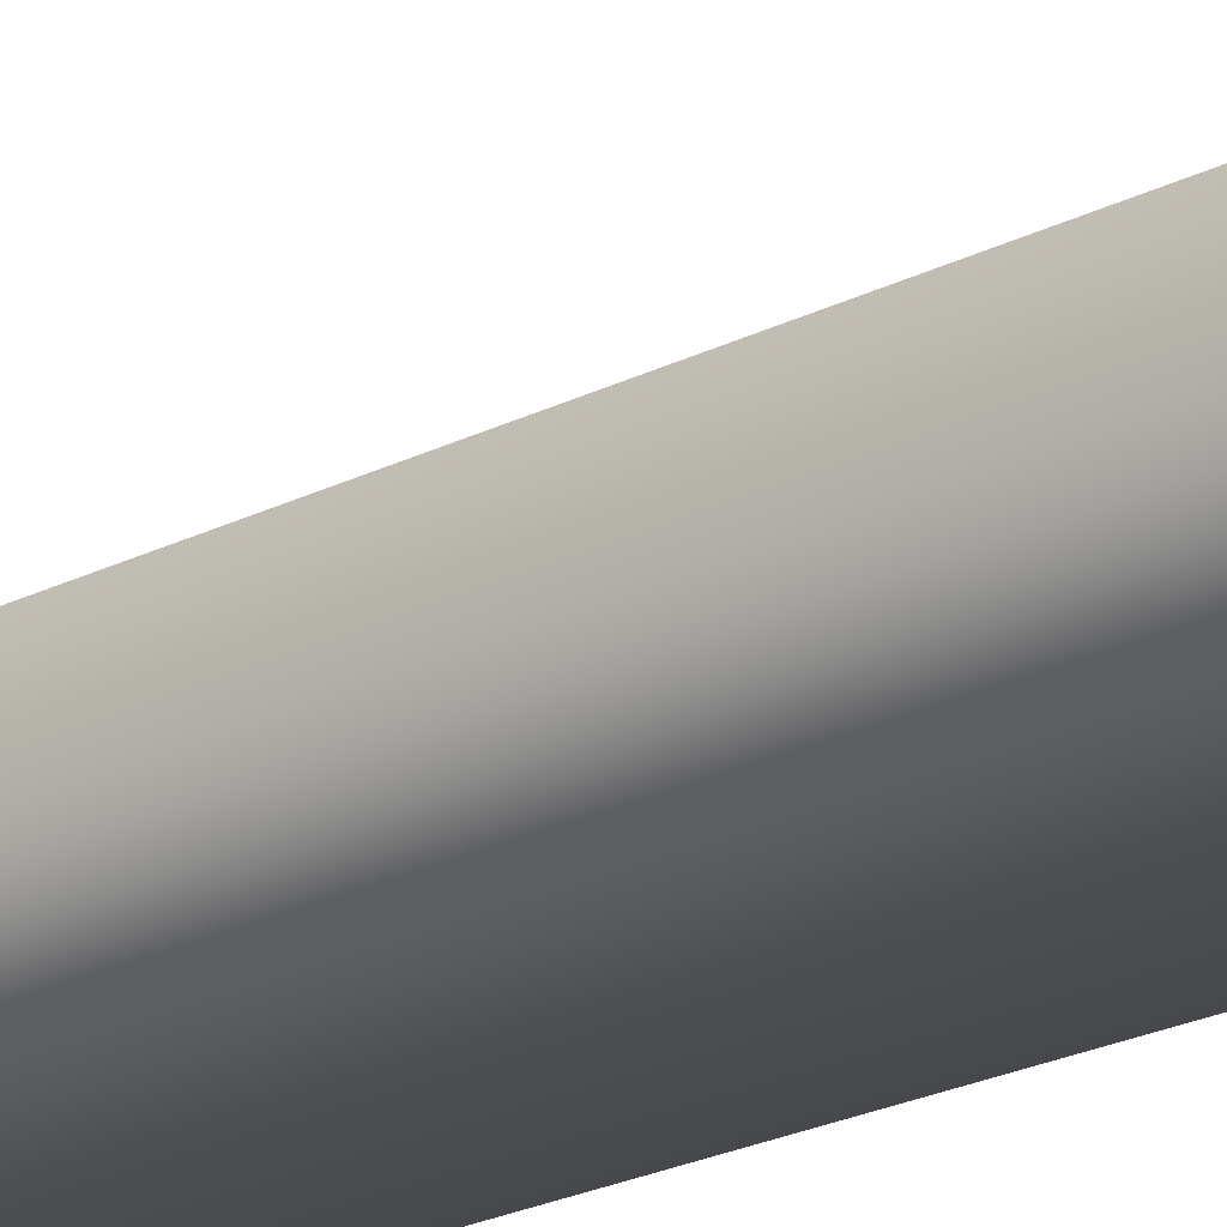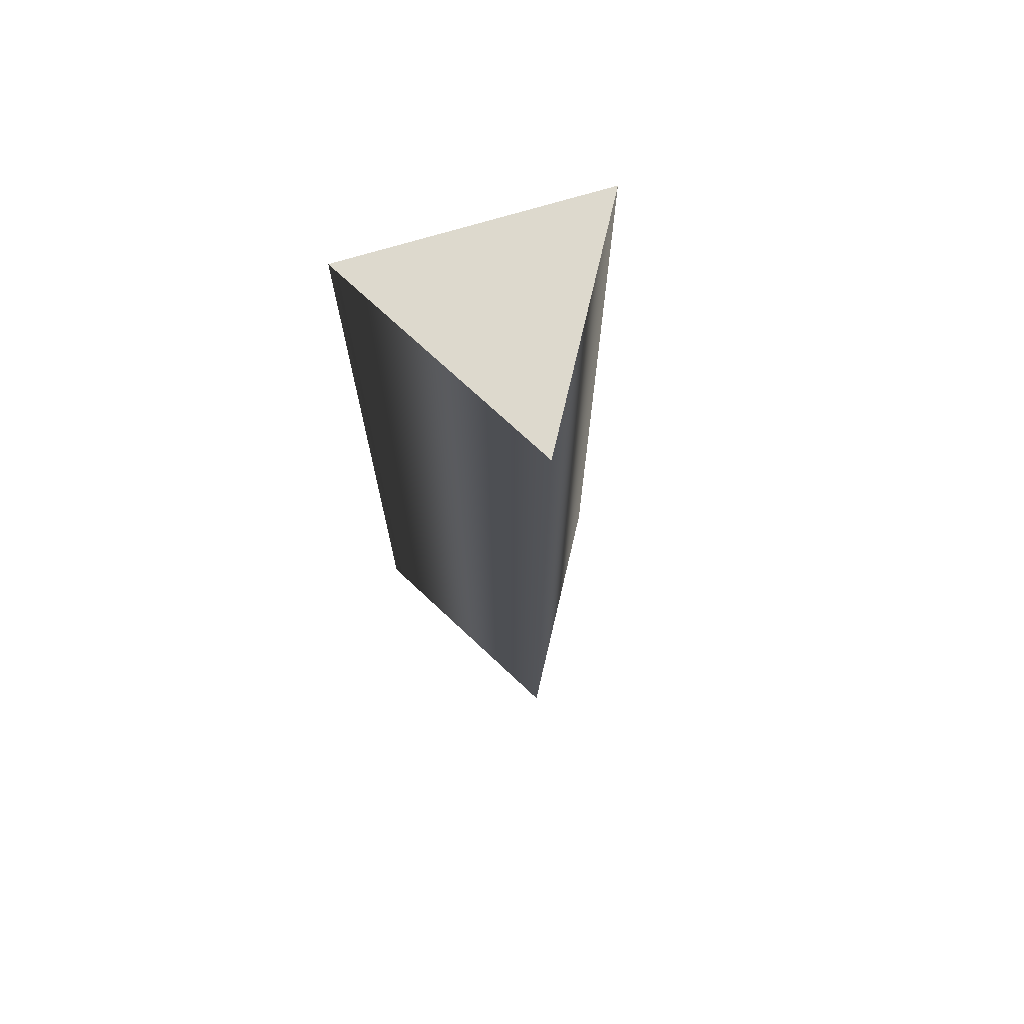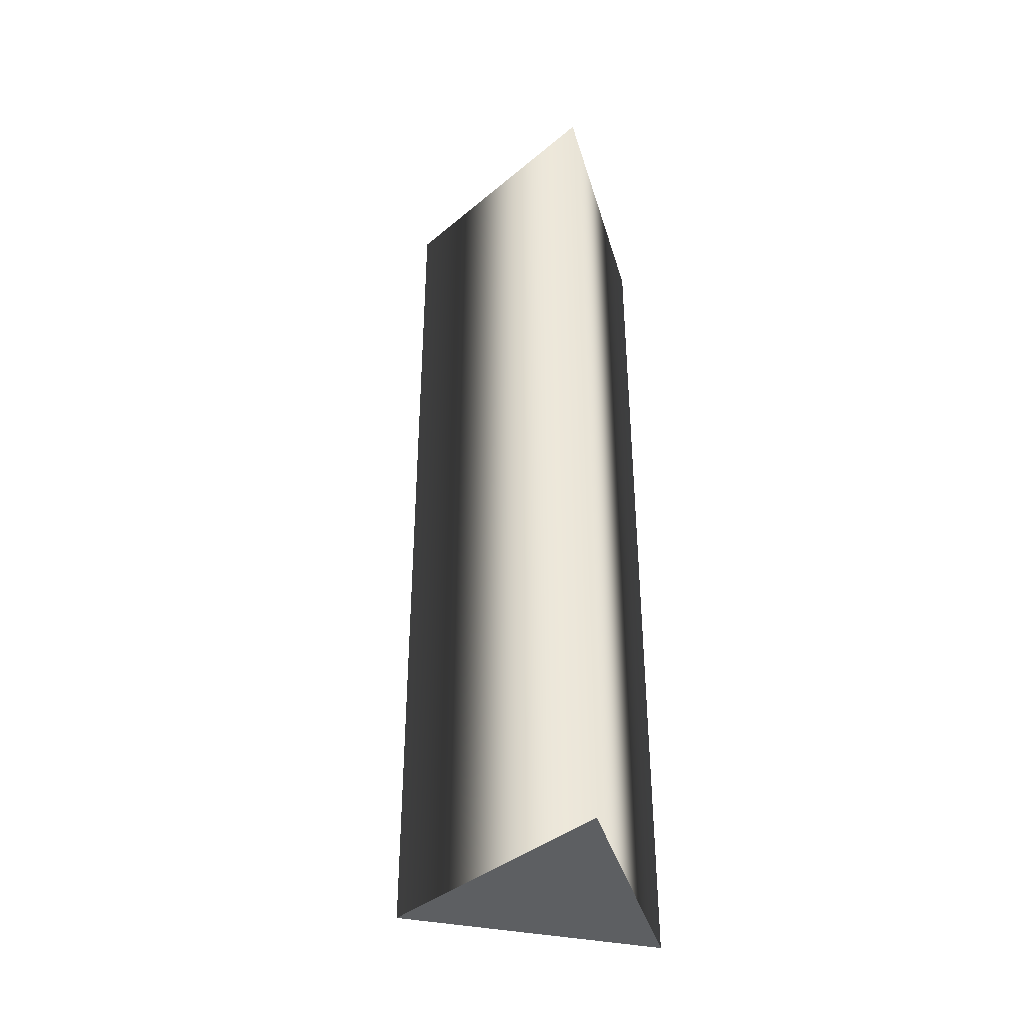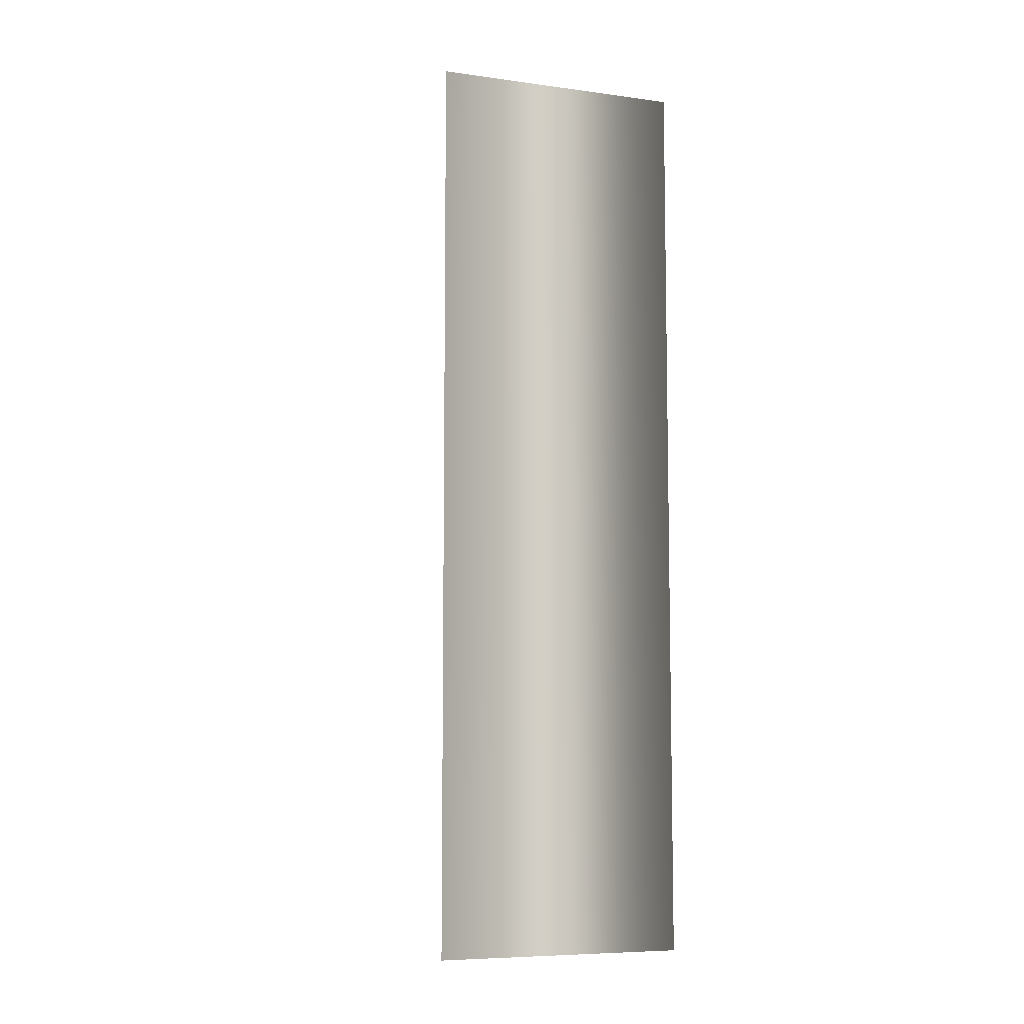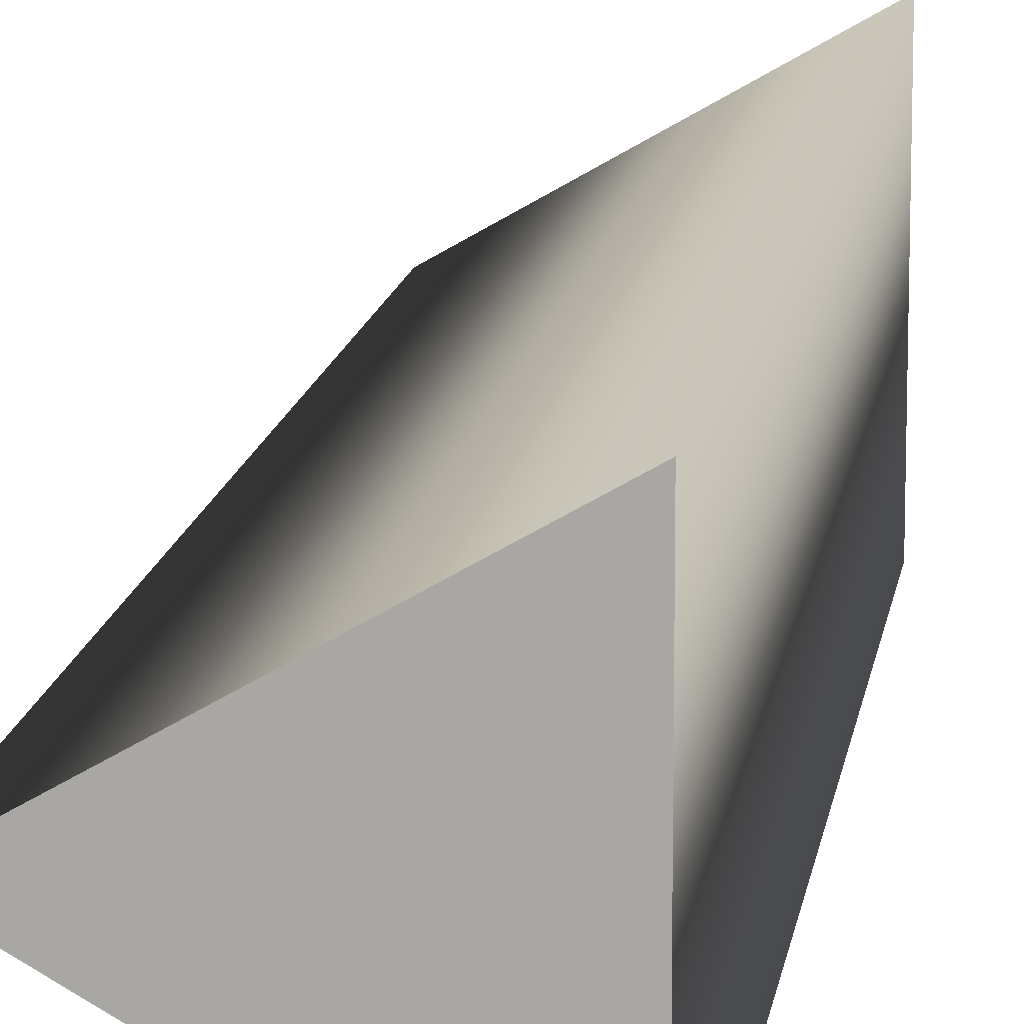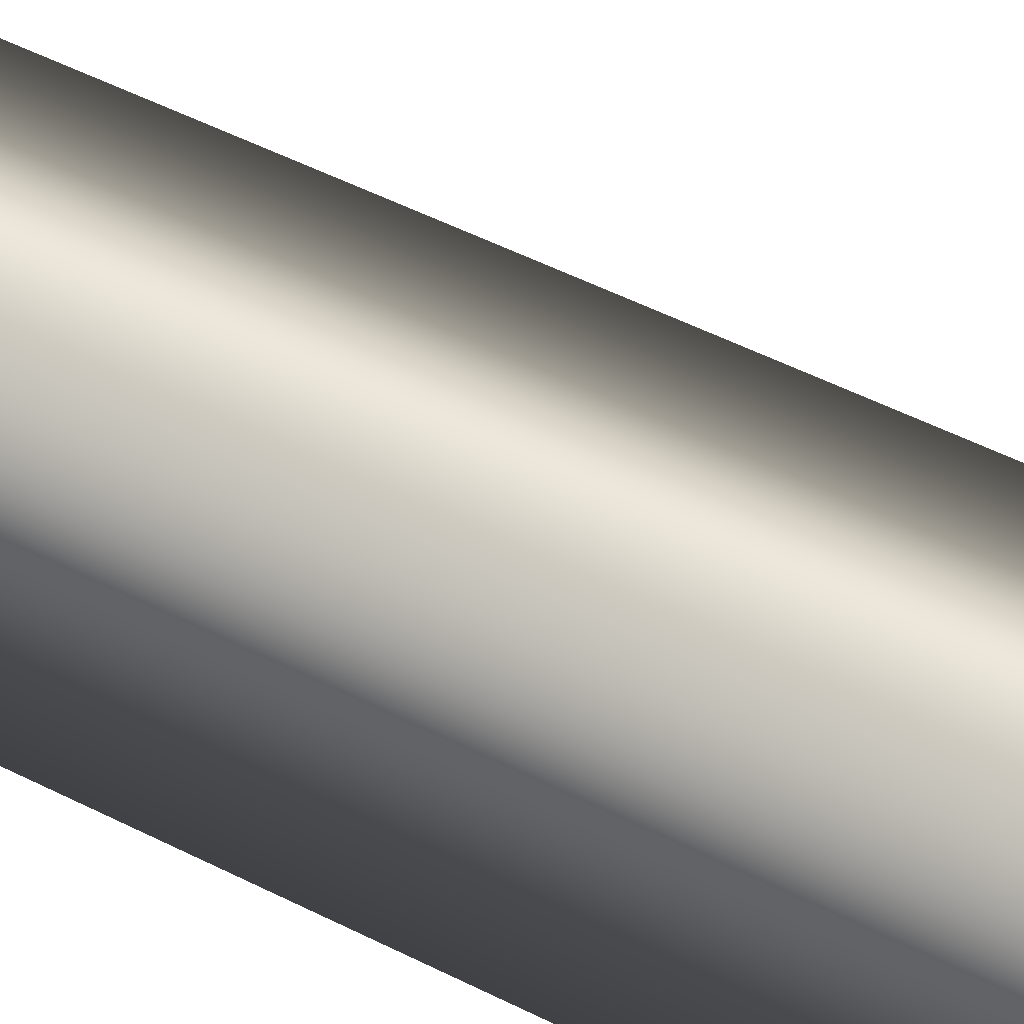
<metadata>
{"format":"obj","ext":"obj","renderer":"f3d","projection":"perspective","resolution":1024,"background":"white","views":[{"elev":-28.3,"azim":125.5,"up":"+Y"},{"elev":72.0,"azim":73.2,"up":"+Z"},{"elev":-39.6,"azim":-164.1,"up":"+Z"},{"elev":-7.6,"azim":129.3,"up":"+Z"},{"elev":13.4,"azim":-171.8,"up":"+Y"},{"elev":50.7,"azim":-60.8,"up":"+Y"}]}
</metadata>
<code>
g Face_1
v 0.04755 -0.181 -0.0385
v 0.04635 -0.1803 -0.0385
v 0.04635 -0.1817 -0.0385
v 0.04755 -0.181 -0.0385
v 0.04755 -0.181 -0.0435
v 0.04635 -0.1803 -0.0435
v 0.04635 -0.1817 -0.0435
v 0.04755 -0.181 -0.0435
f 7 4 3
f 7 8 4
f 6 3 2
f 6 7 3
f 5 2 1
f 5 6 2
g Face_2
v 0.04755 -0.181 -0.0385
v 0.04635 -0.1803 -0.0385
v 0.04635 -0.1817 -0.0385
f 9 10 11
g Face_3
v 0.04755 -0.181 -0.0435
v 0.04635 -0.1803 -0.0435
v 0.04635 -0.1817 -0.0435
f 12 14 13

</code>
